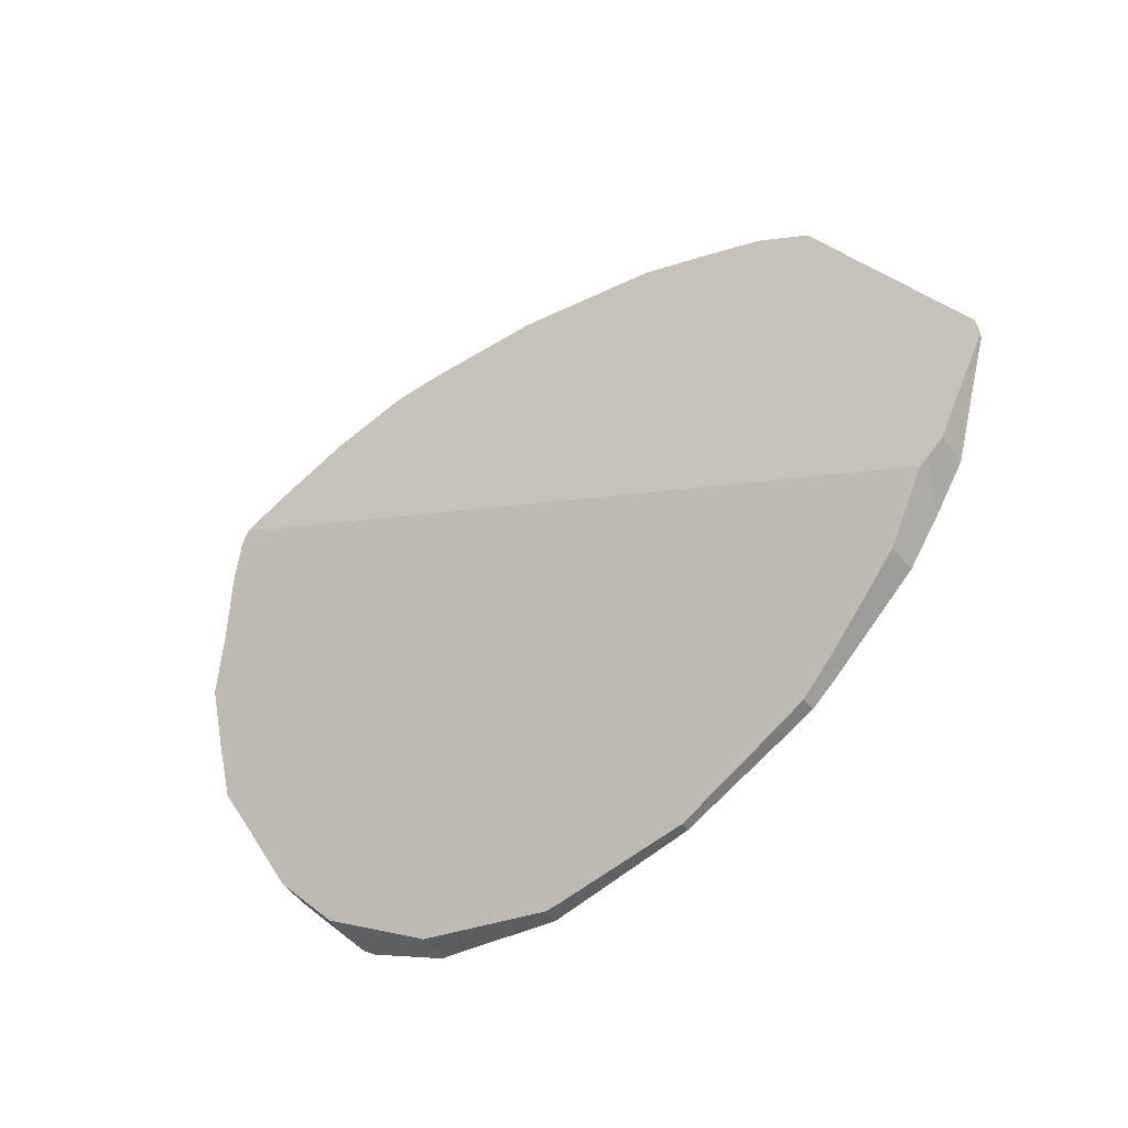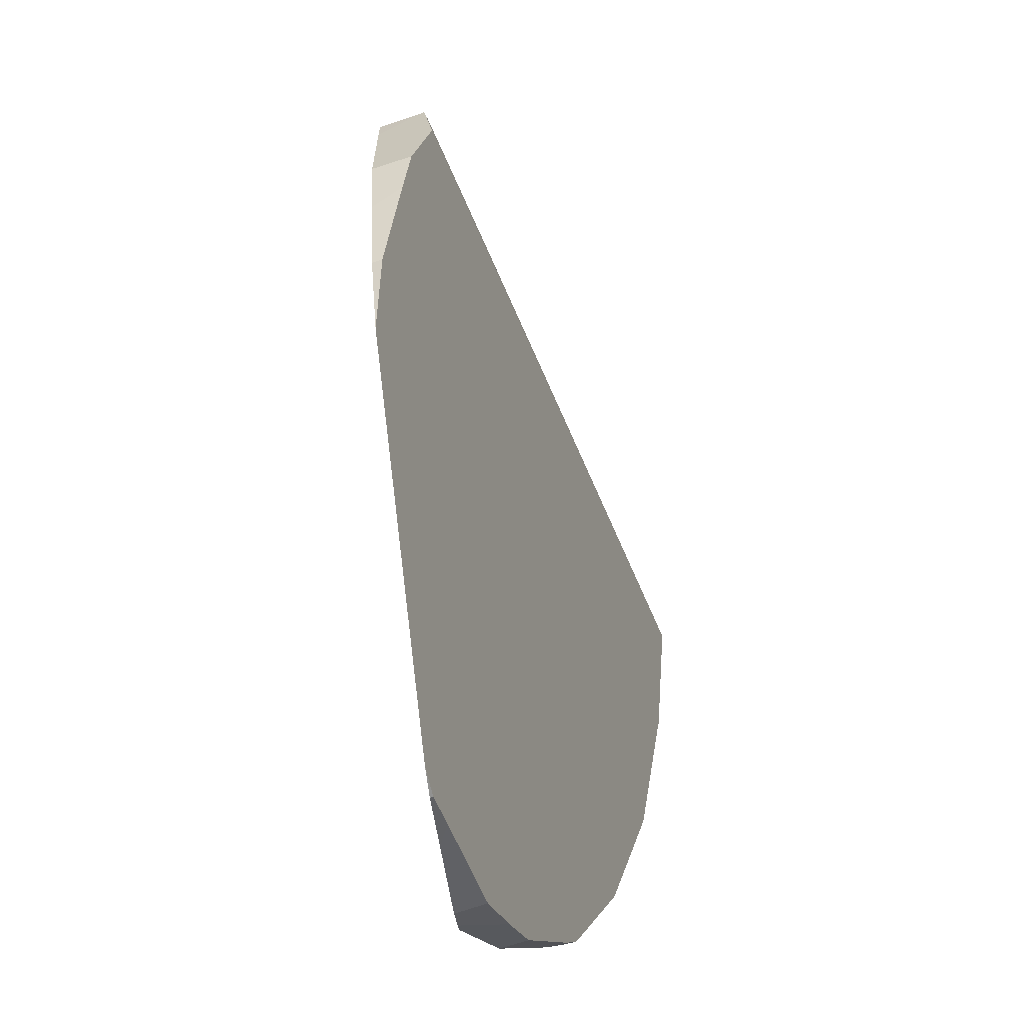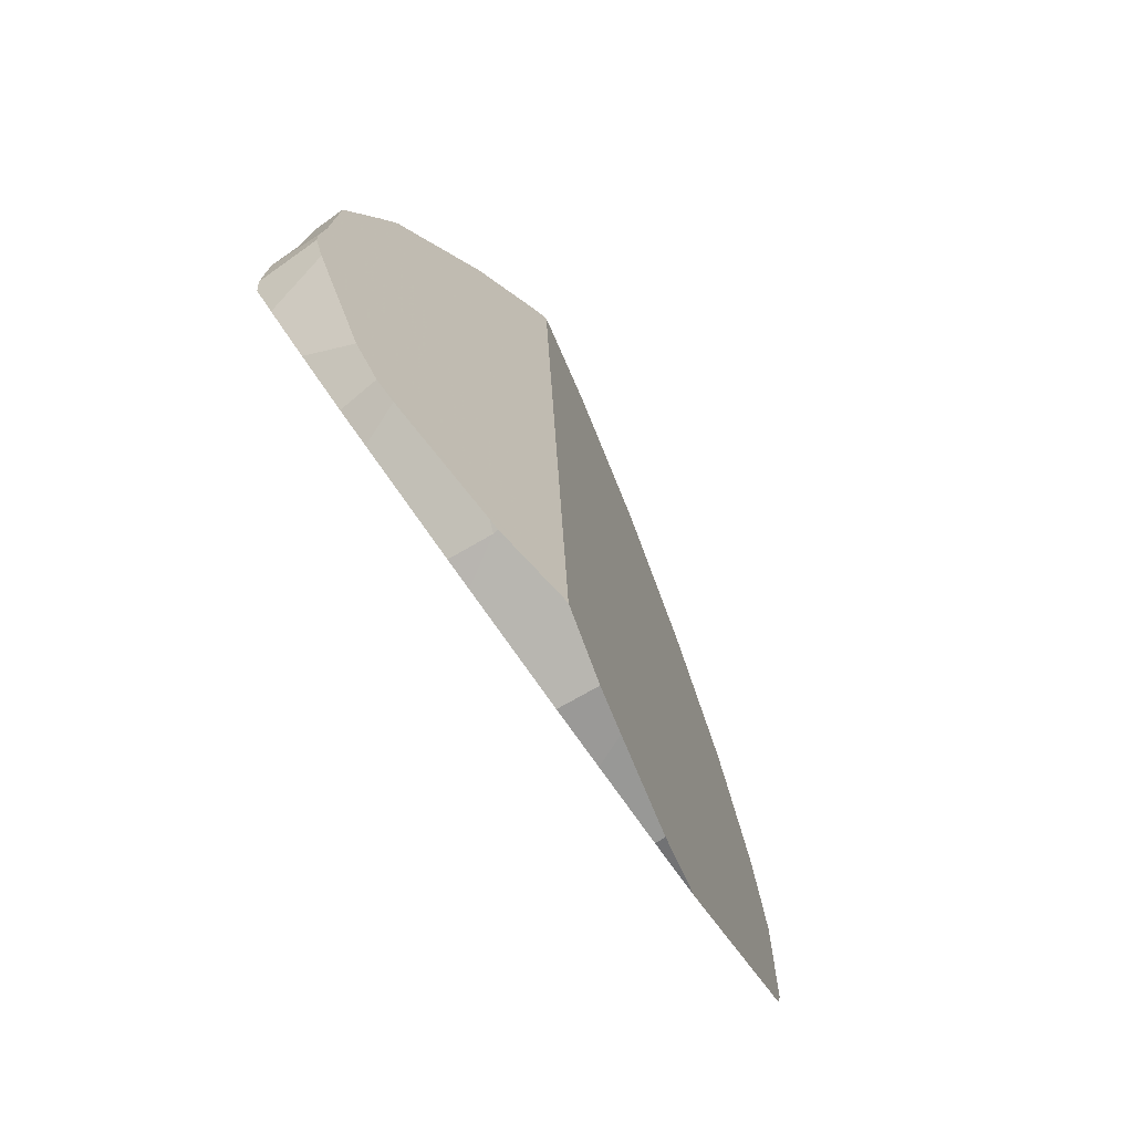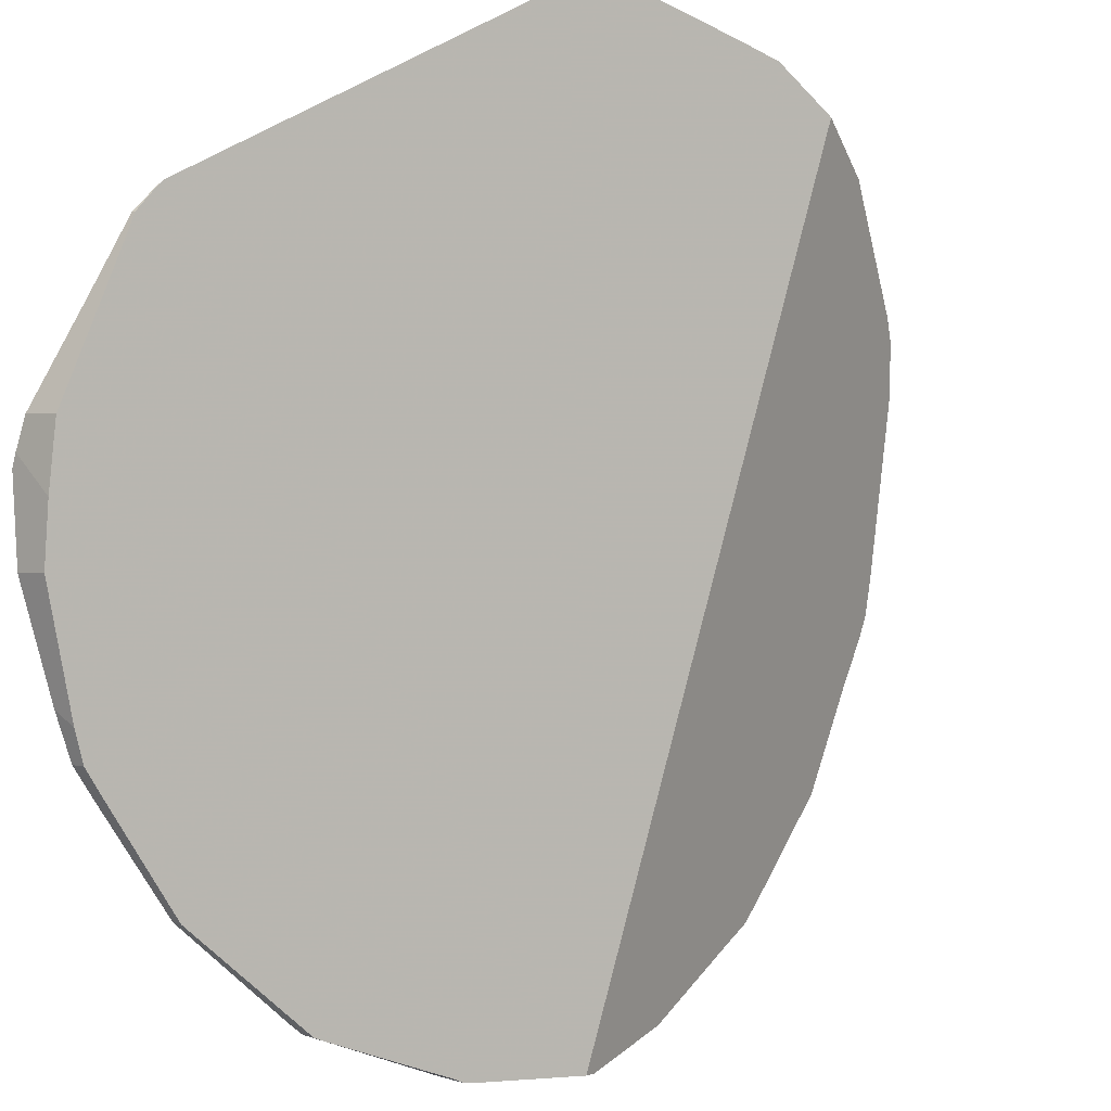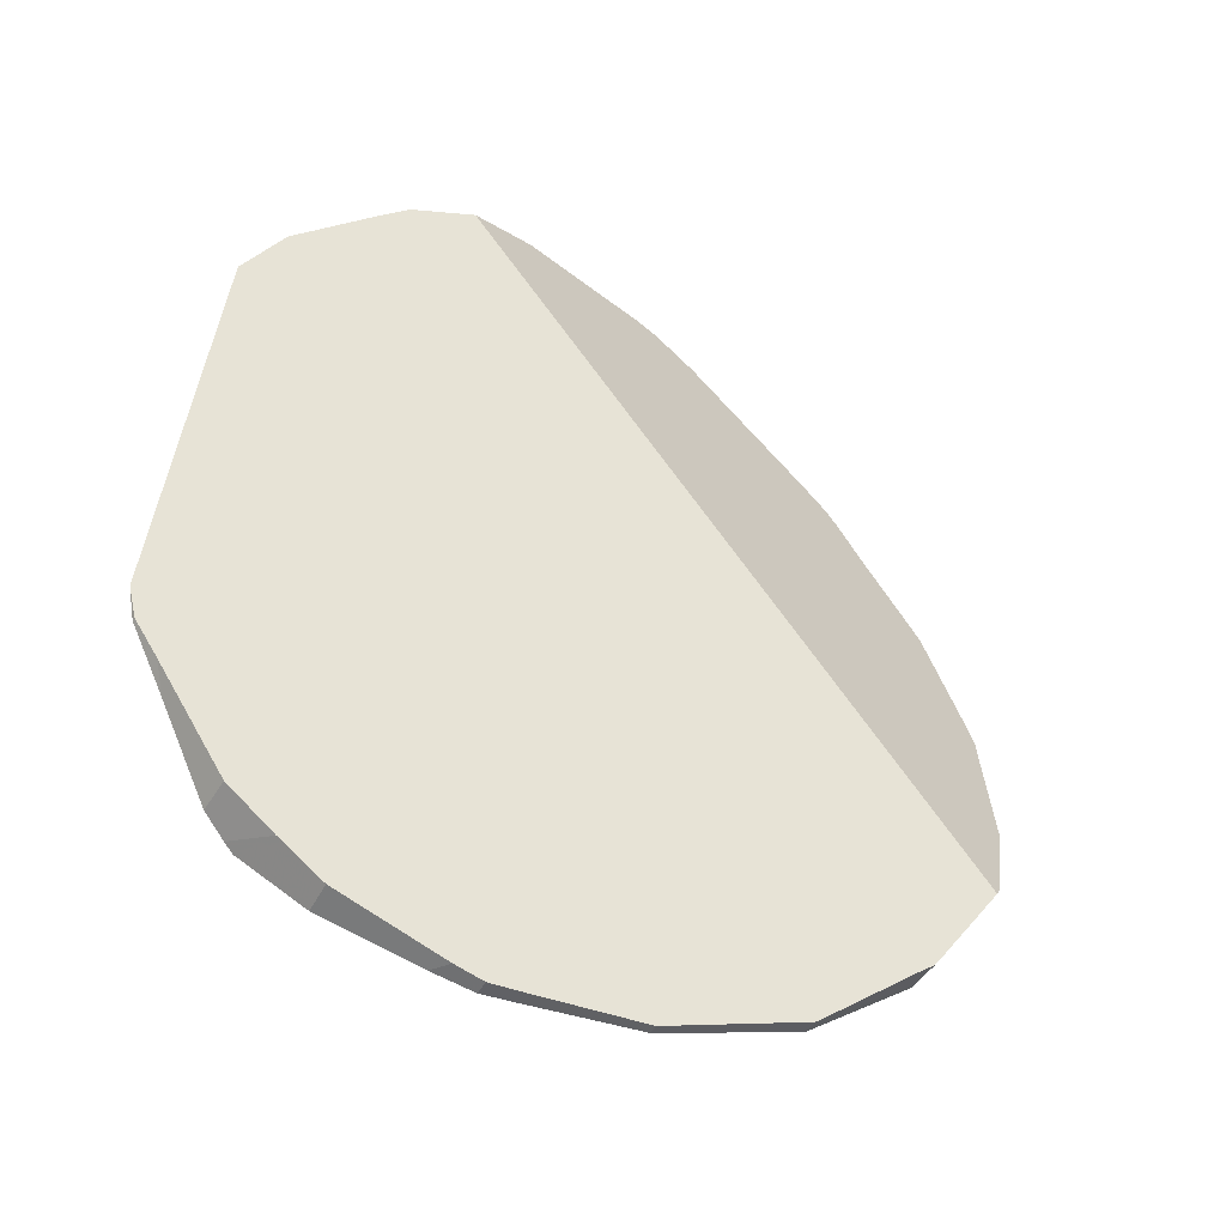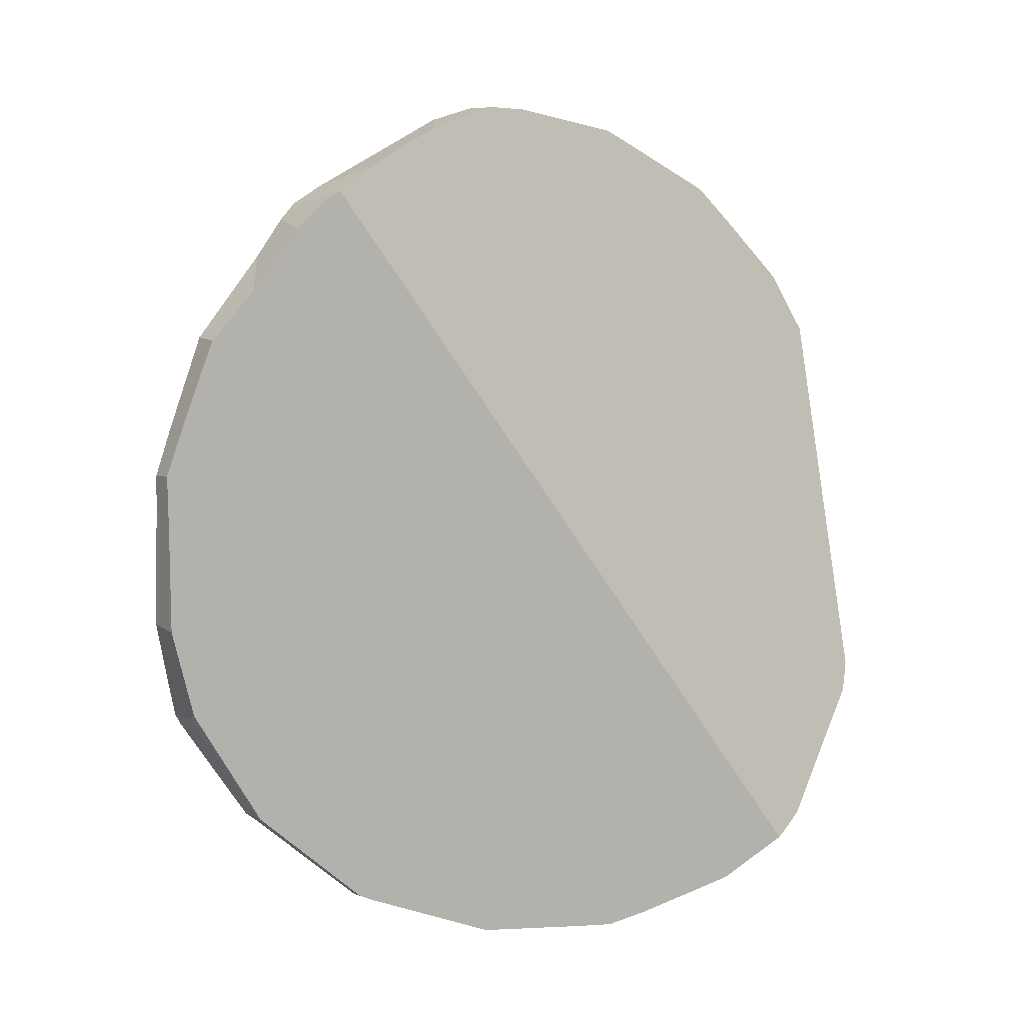
<metadata>
{"format":"obj","ext":"obj","renderer":"f3d","projection":"perspective","resolution":1024,"background":"white","views":[{"elev":-69.5,"azim":-96.9,"up":"+Y"},{"elev":16.8,"azim":-33.4,"up":"+Y"},{"elev":76.2,"azim":-69.8,"up":"+Y"},{"elev":69.8,"azim":48.2,"up":"+Z"},{"elev":-26.9,"azim":14.0,"up":"+Y"},{"elev":-18.9,"azim":-165.5,"up":"+Y"}]}
</metadata>
<code>
v 0.0007854 -0.2681 0.3452
v 0.0008243 -0.2684 0.3452
v 0.0008518 -0.2684 0.3452
v 0.0009998 -0.2696 0.3452
v 0.001107 -0.2695 0.3453
v 0.001804 -0.2512 0.3401
v 0.001972 -0.271 0.345
v 0.001981 -0.2723 0.3443
v 0.002844 -0.2489 0.338
v 0.003176 -0.2488 0.3383
v 0.00338 -0.2763 0.3431
v 0.00395 -0.2772 0.3425
v 0.004201 -0.2777 0.3422
v 0.004468 -0.2757 0.3441
v 0.004503 -0.2472 0.3352
v 0.005755 -0.2459 0.3331
v 0.005785 -0.2464 0.3356
v 0.006167 -0.2775 0.3432
v 0.006827 -0.2797 0.3414
v 0.007003 -0.2454 0.3343
v 0.007752 -0.2791 0.3423
v 0.008648 -0.2452 0.3287
v 0.009292 -0.2446 0.3323
v 0.009373 -0.245 0.3276
v 0.01055 -0.2443 0.3297
v 0.01059 -0.2815 0.3395
v 0.01069 -0.2444 0.3289
v 0.01088 -0.2443 0.329
v 0.01115 -0.2444 0.3286
v 0.01159 -0.2815 0.3398
v 0.01216 -0.2822 0.3387
v 0.01253 -0.2458 0.3232
v 0.01259 -0.282 0.3391
v 0.01345 -0.2824 0.3377
v 0.01357 -0.2821 0.3383
v 0.01361 -0.2463 0.3217
v 0.01433 -0.2453 0.3236
v 0.01502 -0.2457 0.3226
v 0.01566 -0.2484 0.3191
v 0.01641 -0.2469 0.3212
v 0.01739 -0.2828 0.3349
v 0.0177 -0.2827 0.3351
v 0.01779 -0.2513 0.3166
v 0.01892 -0.2531 0.3154
v 0.01944 -0.2535 0.3152
v 0.0207 -0.2549 0.315
v 0.02075 -0.2516 0.3176
v 0.02164 -0.2527 0.3169
v 0.0217 -0.2819 0.3308
v 0.02215 -0.2535 0.3167
v 0.02222 -0.2817 0.3303
v 0.02256 -0.2816 0.3309
v 0.02268 -0.2815 0.3308
v 0.0227 -0.2576 0.3151
v 0.02312 -0.2552 0.3165
v 0.02317 -0.2811 0.3303
v 0.02449 -0.2598 0.315
v 0.02548 -0.2592 0.3159
v 0.02554 -0.2789 0.3259
v 0.02561 -0.2788 0.3258
v 0.02565 -0.2787 0.3257
v 0.02575 -0.2788 0.326
v 0.02584 -0.2628 0.3158
v 0.02632 -0.2786 0.3271
v 0.02663 -0.2783 0.3267
v 0.02694 -0.2654 0.3165
v 0.02695 -0.2778 0.3264
v 0.02708 -0.2633 0.3168
v 0.02719 -0.2675 0.3176
v 0.02741 -0.2749 0.3219
v 0.02772 -0.2716 0.3197
v 0.02775 -0.2651 0.3172
v 0.02785 -0.2748 0.3225
v 0.028 -0.2664 0.318
v 0.02887 -0.2709 0.3205
v 0.02892 -0.2746 0.3239
v 0.02895 -0.2731 0.3224
v 0.02899 -0.2743 0.3235
f 1 2 3
f 1 44 2
f 3 76 1
f 6 44 1
f 6 1 76
f 3 2 4
f 2 44 4
f 5 3 4
f 3 5 76
f 4 7 5
f 4 8 7
f 4 44 8
f 5 7 76
f 9 6 10
f 9 43 6
f 10 6 23
f 76 23 6
f 43 44 6
f 14 7 8
f 7 14 76
f 8 11 14
f 8 44 11
f 9 10 17
f 15 9 17
f 15 39 9
f 39 43 9
f 23 17 10
f 14 11 12
f 11 44 12
f 18 12 13
f 12 44 13
f 18 14 12
f 19 18 13
f 61 19 13
f 46 13 44
f 46 54 13
f 54 57 13
f 57 63 13
f 13 70 61
f 63 66 13
f 13 66 69
f 13 69 71
f 13 71 70
f 18 67 14
f 14 67 76
f 16 15 20
f 16 36 15
f 17 20 15
f 36 39 15
f 16 20 23
f 22 16 25
f 32 16 22
f 25 16 23
f 32 36 16
f 23 20 17
f 21 18 19
f 21 65 18
f 67 18 65
f 19 26 21
f 51 26 19
f 59 51 19
f 19 60 59
f 19 61 60
f 26 30 21
f 30 56 21
f 56 64 21
f 64 65 21
f 27 24 22
f 24 32 22
f 22 25 27
f 25 23 29
f 23 37 29
f 38 37 23
f 40 38 23
f 40 23 47
f 23 50 47
f 23 55 50
f 55 23 58
f 23 68 58
f 74 68 23
f 75 74 23
f 77 75 23
f 76 77 23
f 27 32 24
f 27 25 28
f 25 29 28
f 26 31 30
f 26 49 31
f 51 49 26
f 28 29 27
f 27 29 32
f 29 37 32
f 31 33 30
f 52 30 33
f 53 30 52
f 56 30 53
f 31 34 33
f 31 49 34
f 32 37 36
f 33 34 35
f 52 33 35
f 35 34 41
f 49 41 34
f 35 41 42
f 52 35 42
f 37 38 36
f 36 38 39
f 38 40 39
f 40 43 39
f 40 47 43
f 41 52 42
f 49 52 41
f 44 43 47
f 46 44 45
f 44 47 45
f 45 48 46
f 47 48 45
f 46 48 50
f 46 50 55
f 46 55 54
f 47 50 48
f 49 51 53
f 53 52 49
f 51 56 53
f 51 62 56
f 59 62 51
f 55 58 54
f 54 58 57
f 56 62 64
f 57 58 68
f 57 68 63
f 62 59 60
f 60 61 62
f 62 61 73
f 61 70 73
f 65 64 62
f 62 67 65
f 76 67 62
f 73 76 62
f 68 66 63
f 72 66 68
f 74 69 66
f 72 74 66
f 72 68 74
f 75 71 69
f 74 75 69
f 70 71 77
f 70 77 73
f 71 75 77
f 73 78 76
f 73 77 78
f 78 77 76

</code>
